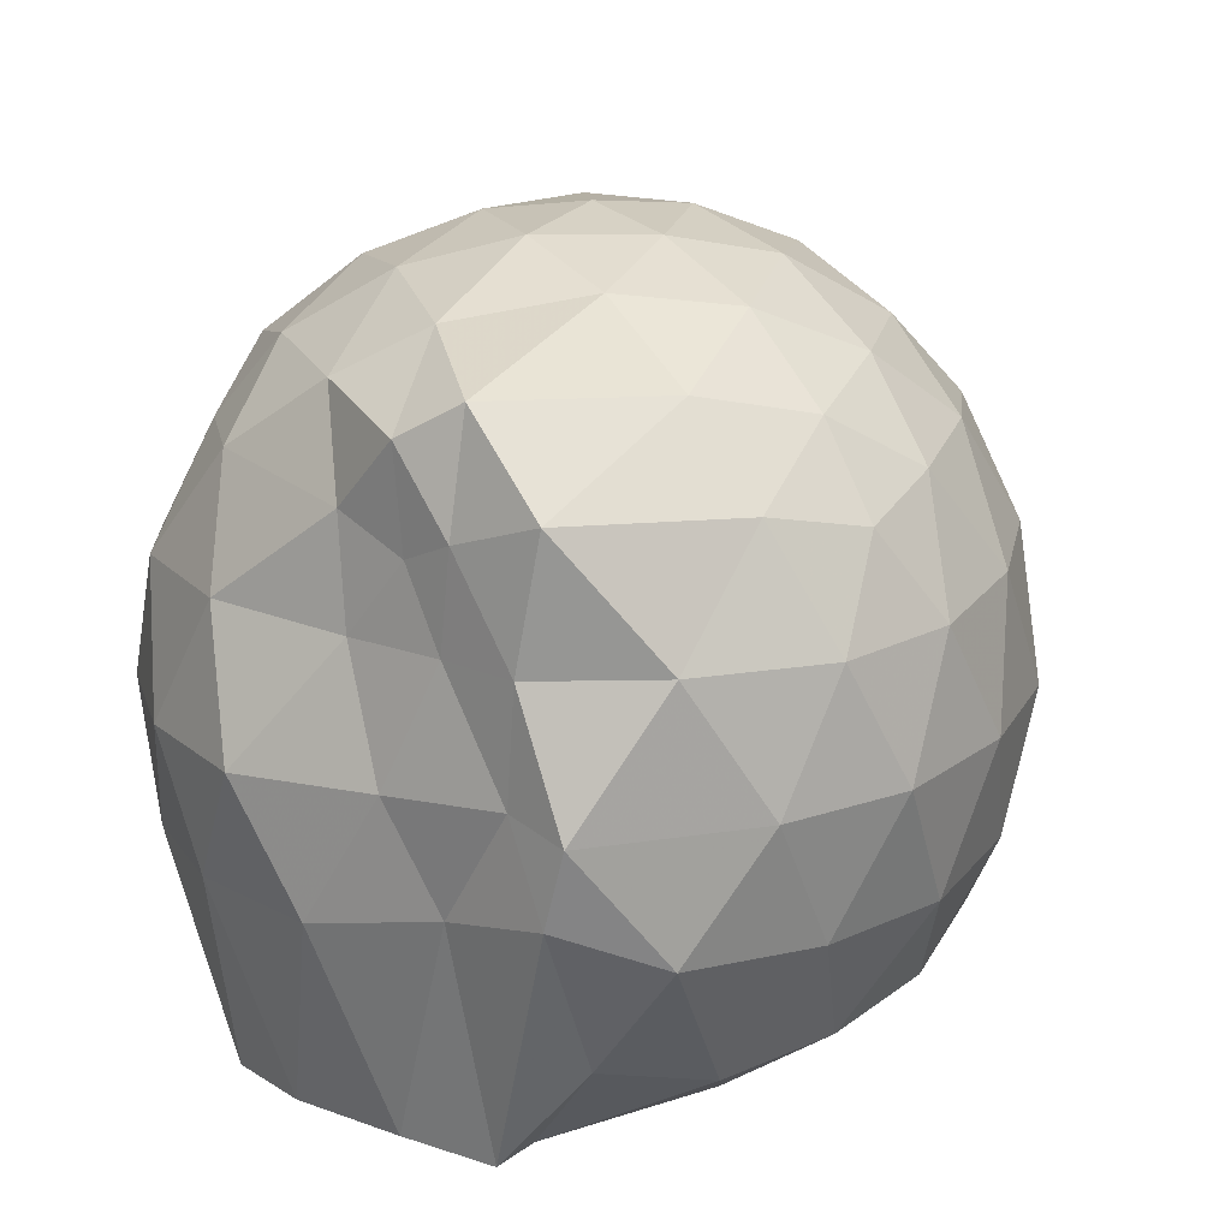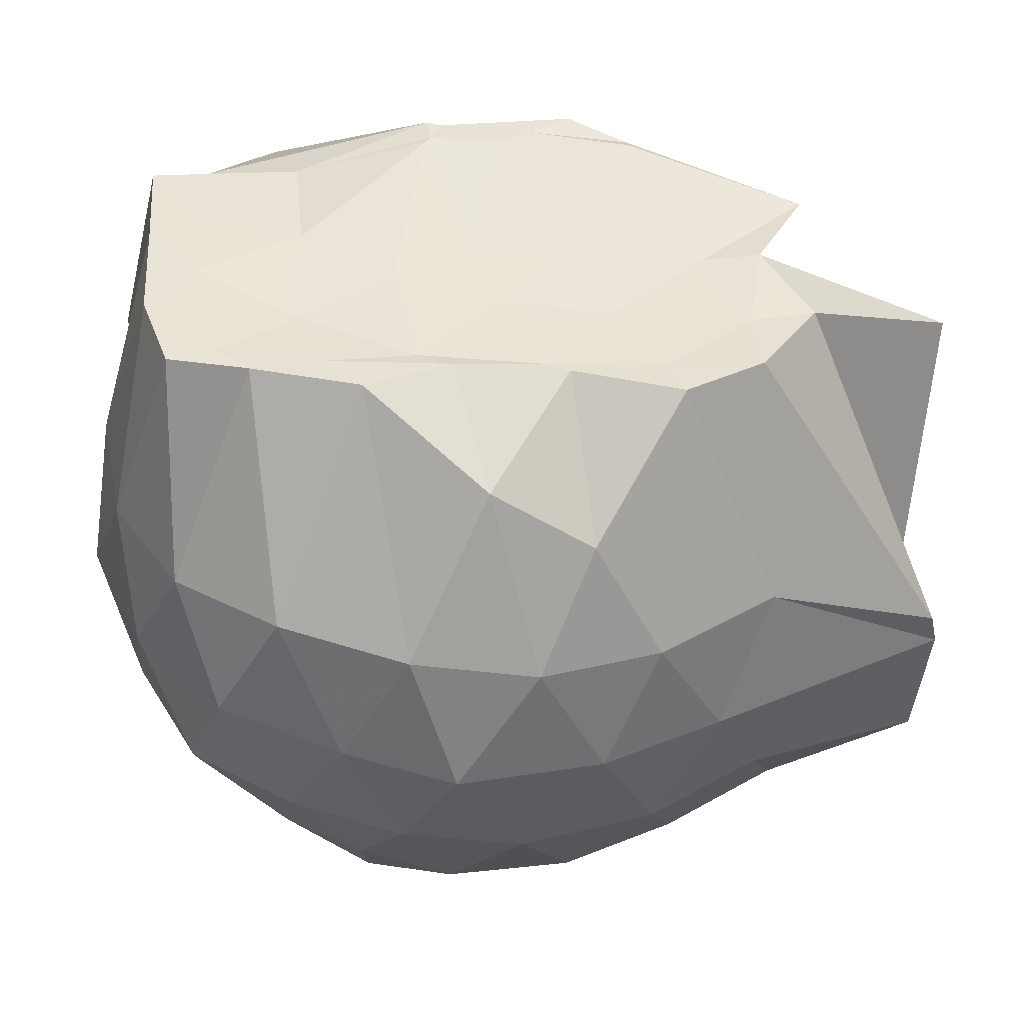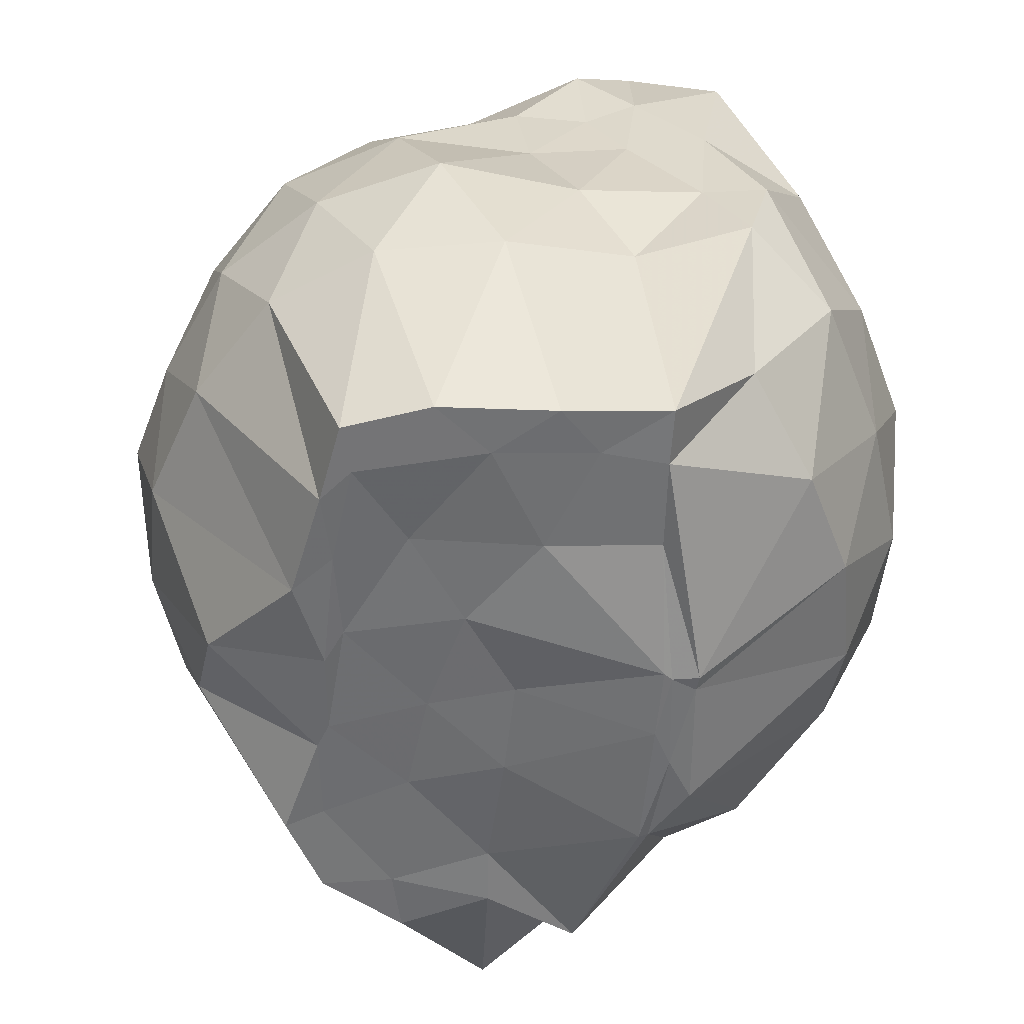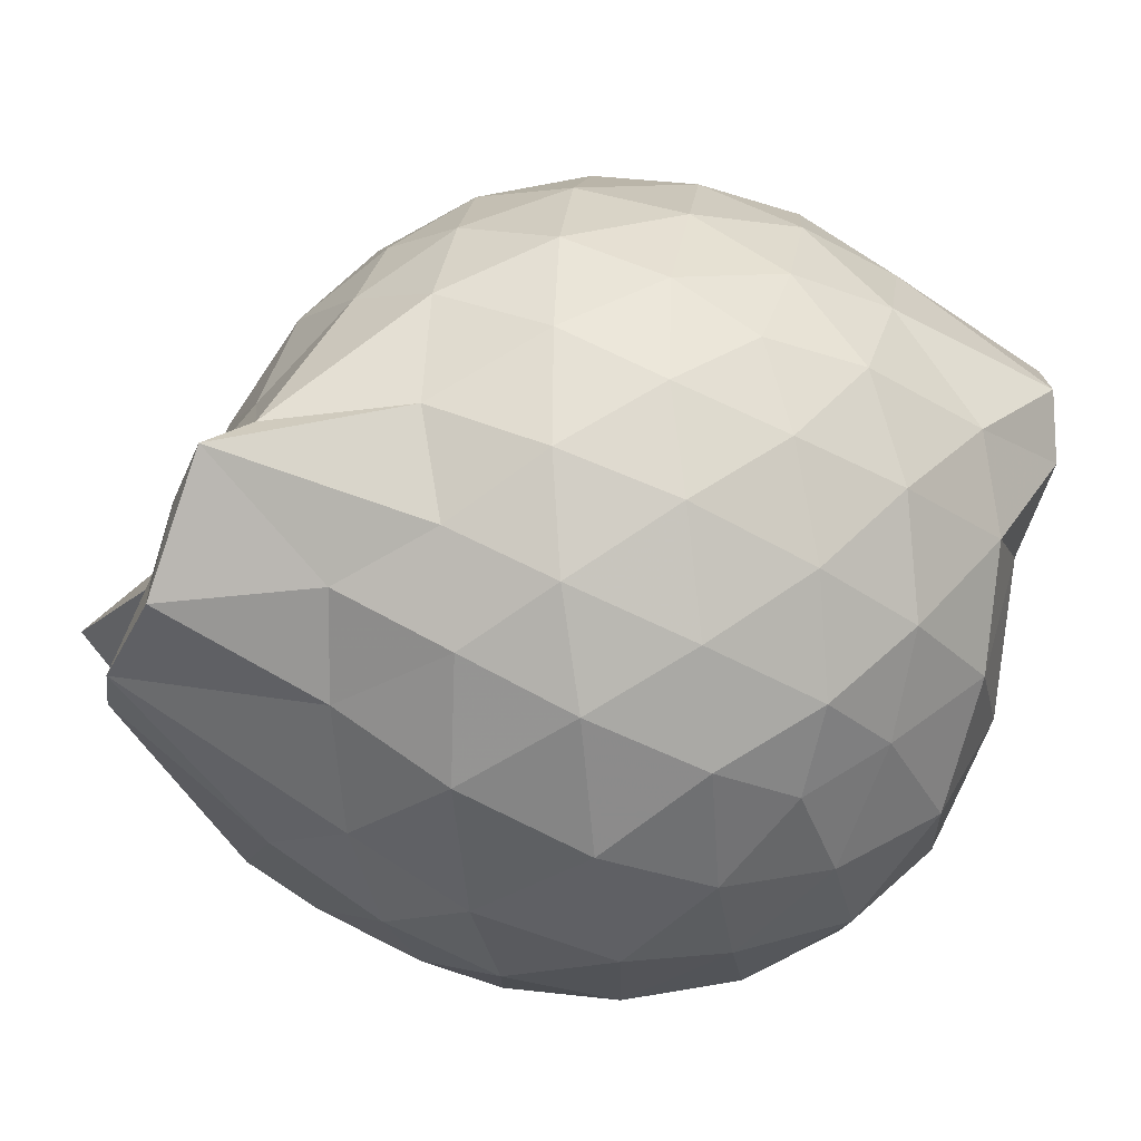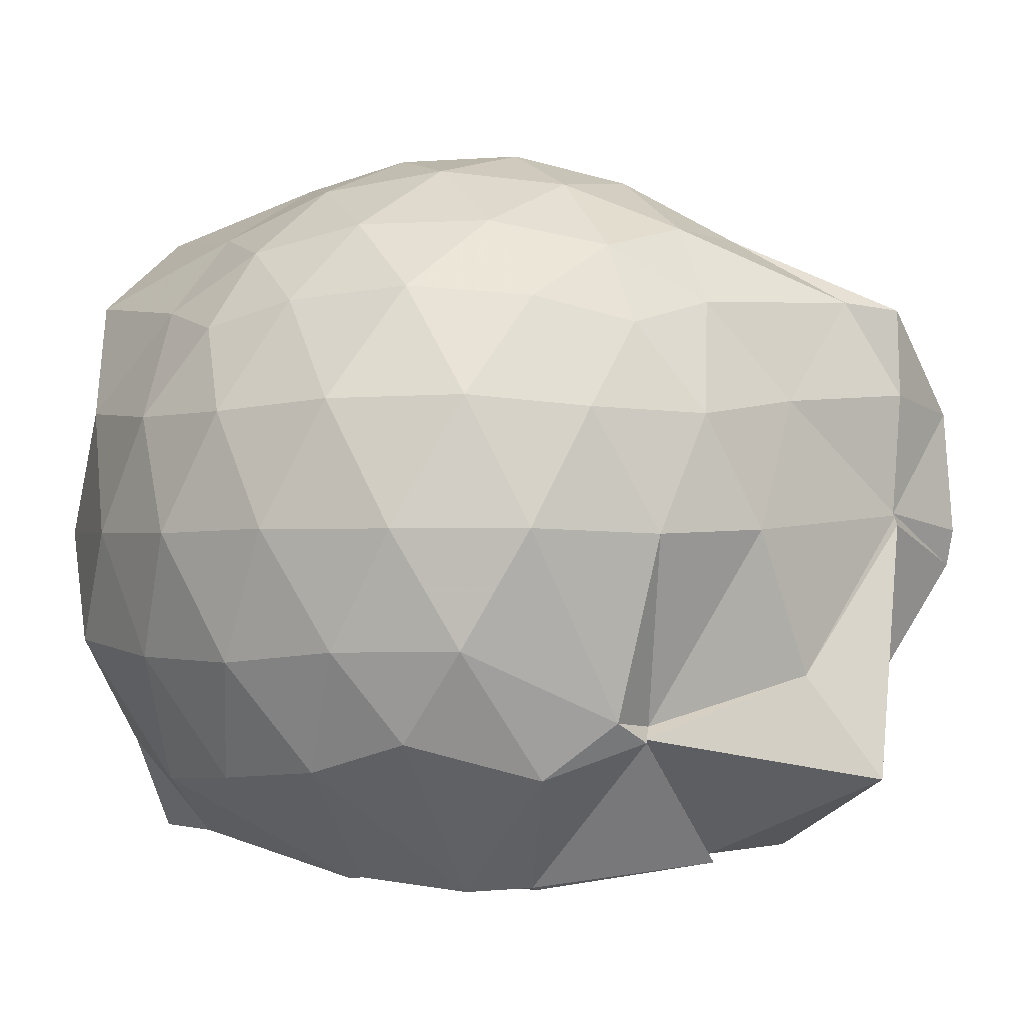
<metadata>
{"format":"obj","ext":"obj","renderer":"f3d","projection":"perspective","resolution":1024,"background":"white","views":[{"elev":19.2,"azim":121.0,"up":"+Z"},{"elev":-47.2,"azim":178.0,"up":"+Y"},{"elev":-54.0,"azim":84.8,"up":"+Z"},{"elev":-34.6,"azim":-18.8,"up":"+Y"},{"elev":-0.5,"azim":-151.2,"up":"+Z"}]}
</metadata>
<code>
v -2.403 -0.3394 0.305
v -2.394 -0.3489 -1.437
v -1.592 -0.2461 -0.2065
v -1.564 -0.1267 -0.1519
v -1.543 0.08125 -0.07885
v -1.924 0.3136 -0.1237
v -2.123 0.4397 -0.1758
v -2.352 0.44 -0.1201
v -2.629 0.3801 -0.09419
v -2.892 0.2591 -0.1177
v -3.074 0.1055 -0.1745
v -3.156 -0.1078 -0.1161
v -3.35 -0.5 -0.09503
v -3.458 -0.5675 -0.1137
v -3.163 -0.8137 -0.1729
v -2.913 -0.9502 -0.1194
v -2.657 -1.064 -0.09701
v -2.372 -1.125 -0.1182
v -2.154 -1.107 -0.1796
v -1.968 -0.9712 -0.1274
v -1.746 -0.7739 -0.108
v -1.624 -0.4161 -0.1431
v -1.57 -0.1539 -0.3747
v -1.531 0.02952 -0.3696
v -1.67 0.2859 -0.3612
v -1.957 0.4722 -0.3827
v -2.228 0.5529 -0.3782
v -2.516 0.5419 -0.3556
v -2.815 0.4359 -0.3491
v -3.046 0.2702 -0.374
v -3.217 0.02859 -0.3838
v -3.305 -0.2594 -0.3449
v -3.465 -0.5698 -0.3212
v -3.493 -0.8072 -0.3595
v -3.099 -0.9602 -0.3741
v -2.845 -1.12 -0.3512
v -2.538 -1.222 -0.3551
v -2.258 -1.226 -0.3855
v -1.991 -1.136 -0.3858
v -1.747 -0.9719 -0.3596
v -1.596 -0.7028 -0.3606
v -1.599 -0.3853 -0.3814
v -1.534 0.009654 -0.6288
v -1.498 0.1529 -0.6563
v -1.799 0.4265 -0.6566
v -2.075 0.5592 -0.658
v -2.379 0.601 -0.6474
v -2.687 0.5477 -0.6474
v -2.961 0.3981 -0.6466
v -3.169 0.17 -0.659
v -3.303 -0.09173 -0.6492
v -3.449 -0.5803 -0.6138
v -3.449 -0.5628 -0.6092
v -3.517 -0.8082 -0.6505
v -2.983 -1.089 -0.6493
v -2.712 -1.227 -0.6491
v -2.381 -1.293 -0.6428
v -2.12 -1.222 -0.6575
v -1.831 -1.095 -0.6622
v -1.622 -0.8792 -0.6627
v -1.494 -0.603 -0.6631
v -1.538 -0.2775 -0.6558
v -1.502 0.1056 -0.8309
v -1.648 0.3003 -0.922
v -1.949 0.4543 -0.9511
v -2.247 0.5466 -0.9539
v -2.532 0.5458 -0.9245
v -2.812 0.4499 -0.92
v -3.066 0.1764 -1.088
v -3.071 0.03009 -1.104
v -3.35 -0.244 -0.9919
v -3.453 -0.5818 -0.6381
v -3.496 -0.8229 -0.7372
v -3.086 -0.9749 -0.9438
v -2.827 -1.136 -0.9208
v -2.557 -1.223 -0.9233
v -2.269 -1.221 -0.9525
v -1.974 -1.122 -0.9594
v -1.733 -0.9659 -0.9377
v -1.577 -0.7377 -0.9405
v -1.52 -0.451 -0.9513
v -1.565 -0.1544 -0.8951
v -1.665 0.1082 -1.186
v -1.884 0.2622 -1.258
v -2.134 0.3821 -1.236
v -2.409 0.4336 -1.208
v -2.649 0.4251 -1.135
v -2.907 0.2421 -1.22
v -3.096 0.09184 -1.137
v -3.083 0.07413 -1.13
v -3.507 -0.3308 -1.237
v -3.159 -0.5558 -1.433
v -3.031 -0.7524 -1.445
v -2.855 -0.8483 -1.442
v -2.667 -1.08 -1.181
v -2.434 -1.052 -1.307
v -2.153 -0.8618 -1.442
v -1.906 -0.8127 -1.439
v -1.722 -0.7798 -1.432
v -1.654 -0.5862 -1.428
v -1.64 -0.3221 -1.429
v -1.623 -0.08329 -1.421
v -1.587 -0.2635 0.01997
v -1.621 -0.1247 0.1011
v -1.965 0.1339 0.06933
v -2.167 0.3087 0.01028
v -2.434 0.2711 0.06808
v -2.729 0.1718 0.07112
v -2.97 0.03616 0.01381
v -3.037 -0.2126 0.07378
v -3.051 -0.5002 0.07069
v -2.985 -0.7435 0.009657
v -2.753 -0.8632 0.06427
v -2.46 -0.9533 0.06848
v -2.168 -0.9944 0.005141
v -1.982 -0.8035 0.06515
v -1.766 -0.5338 0.05856
v -1.845 -0.3392 0.1691
v -2.056 -0.09955 0.214
v -2.239 0.1097 0.1764
v -2.518 0.03294 0.2175
v -2.796 -0.07854 0.18
v -2.819 -0.3513 0.2143
v -2.808 -0.6228 0.1736
v -2.544 -0.7205 0.2152
v -2.246 -0.7917 0.1759
v -2.055 -0.5731 0.2099
v -2.157 -0.3373 0.2803
v -2.318 -0.123 0.2739
v -2.589 -0.213 0.2802
v -2.595 -0.4761 0.2739
v -2.332 -0.5547 0.2774
v -1.754 -0.08017 -1.428
v -2.268 0.04982 -1.504
v -2.305 0.04615 -1.5
v -2.61 0.0719 -1.512
v -2.747 -0.006576 -1.502
v -3.16 -0.1387 -1.431
v -3.049 -0.3557 -1.441
v -3.013 -0.5888 -1.433
v -2.807 -0.762 -1.434
v -2.604 -0.7855 -1.435
v -2.347 -0.7803 -1.44
v -2.064 -0.777 -1.436
v -1.83 -0.7489 -1.436
v -1.758 -0.4577 -1.432
v -1.739 -0.2277 -1.428
v -1.964 -0.06686 -1.433
v -2.279 -0.01036 -1.503
v -2.517 0.01361 -1.509
v -2.751 -0.02875 -1.51
v -2.914 -0.3668 -1.428
v -2.703 -0.5707 -1.429
v -2.545 -0.763 -1.434
v -2.269 -0.7433 -1.432
v -2.003 -0.6163 -1.424
v -1.989 -0.3239 -1.433
v -2.267 -0.0292 -1.502
v -2.438 -0.02931 -1.508
v -2.625 -0.3532 -1.442
v -2.46 -0.5438 -1.43
v -2.205 -0.4772 -1.433
f 3 23 4
f 4 23 24
f 4 24 5
f 5 24 25
f 5 25 6
f 6 25 26
f 6 26 7
f 7 26 27
f 7 27 8
f 8 27 28
f 8 28 9
f 9 28 29
f 9 29 10
f 10 29 30
f 10 30 11
f 11 30 31
f 11 31 12
f 12 31 32
f 12 32 13
f 13 32 33
f 13 33 14
f 14 33 34
f 14 34 15
f 15 34 35
f 15 35 16
f 16 35 36
f 16 36 17
f 17 36 37
f 17 37 18
f 18 37 38
f 18 38 19
f 19 38 39
f 19 39 20
f 20 39 40
f 20 40 21
f 21 40 41
f 21 41 22
f 22 41 42
f 22 42 3
f 3 42 23
f 23 43 24
f 24 43 44
f 24 44 25
f 25 44 45
f 25 45 26
f 26 45 46
f 26 46 27
f 27 46 47
f 27 47 28
f 28 47 48
f 28 48 29
f 29 48 49
f 29 49 30
f 30 49 50
f 30 50 31
f 31 50 51
f 31 51 32
f 32 51 52
f 32 52 33
f 33 52 53
f 33 53 34
f 34 53 54
f 34 54 35
f 35 54 55
f 35 55 36
f 36 55 56
f 36 56 37
f 37 56 57
f 37 57 38
f 38 57 58
f 38 58 39
f 39 58 59
f 39 59 40
f 40 59 60
f 40 60 41
f 41 60 61
f 41 61 42
f 42 61 62
f 42 62 23
f 23 62 43
f 43 63 44
f 44 63 64
f 44 64 45
f 45 64 65
f 45 65 46
f 46 65 66
f 46 66 47
f 47 66 67
f 47 67 48
f 48 67 68
f 48 68 49
f 49 68 69
f 49 69 50
f 50 69 70
f 50 70 51
f 51 70 71
f 51 71 52
f 52 71 72
f 52 72 53
f 53 72 73
f 53 73 54
f 54 73 74
f 54 74 55
f 55 74 75
f 55 75 56
f 56 75 76
f 56 76 57
f 57 76 77
f 57 77 58
f 58 77 78
f 58 78 59
f 59 78 79
f 59 79 60
f 60 79 80
f 60 80 61
f 61 80 81
f 61 81 62
f 62 81 82
f 62 82 43
f 43 82 63
f 63 83 64
f 64 83 84
f 64 84 65
f 65 84 85
f 65 85 66
f 66 85 86
f 66 86 67
f 67 86 87
f 67 87 68
f 68 87 88
f 68 88 69
f 69 88 89
f 69 89 70
f 70 89 90
f 70 90 71
f 71 90 91
f 71 91 72
f 72 91 92
f 72 92 73
f 73 92 93
f 73 93 74
f 74 93 94
f 74 94 75
f 75 94 95
f 75 95 76
f 76 95 96
f 76 96 77
f 77 96 97
f 77 97 78
f 78 97 98
f 78 98 79
f 79 98 99
f 79 99 80
f 80 99 100
f 80 100 81
f 81 100 101
f 81 101 82
f 82 101 102
f 82 102 63
f 63 102 83
f 103 104 118
f 104 119 118
f 104 105 119
f 105 120 119
f 105 106 120
f 106 107 120
f 107 121 120
f 107 108 121
f 108 122 121
f 108 109 122
f 109 110 122
f 110 123 122
f 110 111 123
f 111 124 123
f 111 112 124
f 112 113 124
f 113 125 124
f 113 114 125
f 114 126 125
f 114 115 126
f 115 116 126
f 116 127 126
f 116 117 127
f 117 118 127
f 117 103 118
f 118 119 128
f 119 129 128
f 119 120 129
f 120 121 129
f 121 130 129
f 121 122 130
f 122 123 130
f 123 131 130
f 123 124 131
f 124 125 131
f 125 132 131
f 125 126 132
f 126 127 132
f 127 128 132
f 127 118 128
f 133 148 134
f 134 148 149
f 134 149 135
f 135 149 150
f 135 150 136
f 136 150 137
f 137 150 151
f 137 151 138
f 138 151 152
f 138 152 139
f 139 152 140
f 140 152 153
f 140 153 141
f 141 153 154
f 141 154 142
f 142 154 143
f 143 154 155
f 143 155 144
f 144 155 156
f 144 156 145
f 145 156 146
f 146 156 157
f 146 157 147
f 147 157 148
f 147 148 133
f 148 158 149
f 149 158 159
f 149 159 150
f 150 159 151
f 151 159 160
f 151 160 152
f 152 160 153
f 153 160 161
f 153 161 154
f 154 161 155
f 155 161 162
f 155 162 156
f 156 162 157
f 157 162 158
f 157 158 148
f 3 4 103
f 103 4 104
f 4 5 104
f 104 5 105
f 5 6 105
f 105 6 106
f 6 7 106
f 7 8 106
f 106 8 107
f 8 9 107
f 107 9 108
f 9 10 108
f 108 10 109
f 10 11 109
f 11 12 109
f 109 12 110
f 12 13 110
f 110 13 111
f 13 14 111
f 111 14 112
f 14 15 112
f 15 16 112
f 112 16 113
f 16 17 113
f 113 17 114
f 17 18 114
f 114 18 115
f 18 19 115
f 19 20 115
f 115 20 116
f 20 21 116
f 116 21 117
f 21 22 117
f 117 22 103
f 22 3 103
f 83 133 84
f 84 133 134
f 84 134 85
f 85 134 135
f 85 135 86
f 86 135 136
f 86 136 87
f 87 136 88
f 88 136 137
f 88 137 89
f 89 137 138
f 89 138 90
f 90 138 139
f 90 139 91
f 91 139 92
f 92 139 140
f 92 140 93
f 93 140 141
f 93 141 94
f 94 141 142
f 94 142 95
f 95 142 96
f 96 142 143
f 96 143 97
f 97 143 144
f 97 144 98
f 98 144 145
f 98 145 99
f 99 145 100
f 100 145 146
f 100 146 101
f 101 146 147
f 101 147 102
f 102 147 133
f 102 133 83
f 128 129 1
f 129 130 1
f 130 131 1
f 131 132 1
f 132 128 1
f 159 158 2
f 160 159 2
f 161 160 2
f 162 161 2
f 158 162 2

</code>
